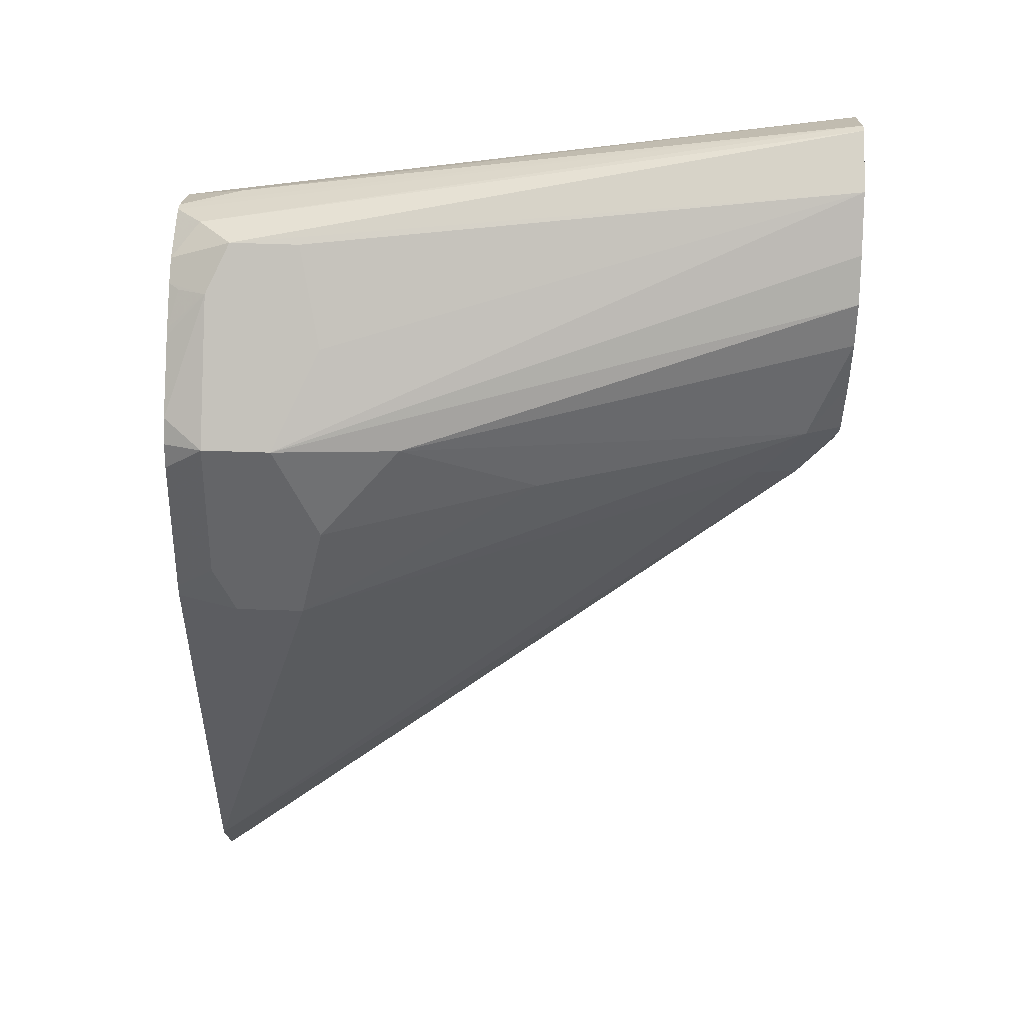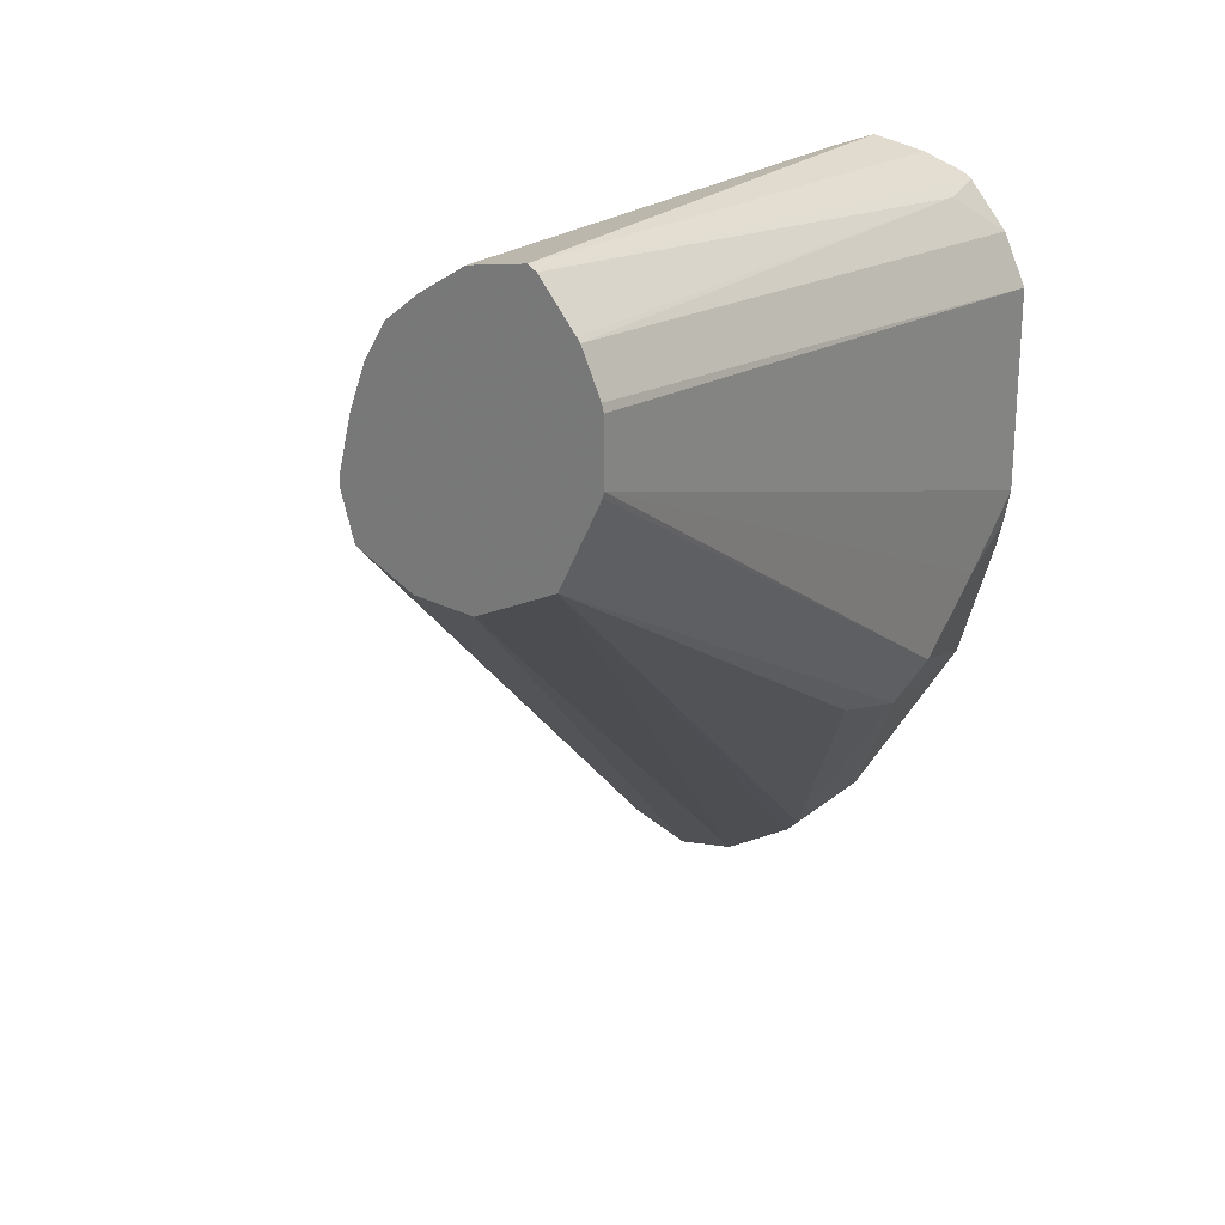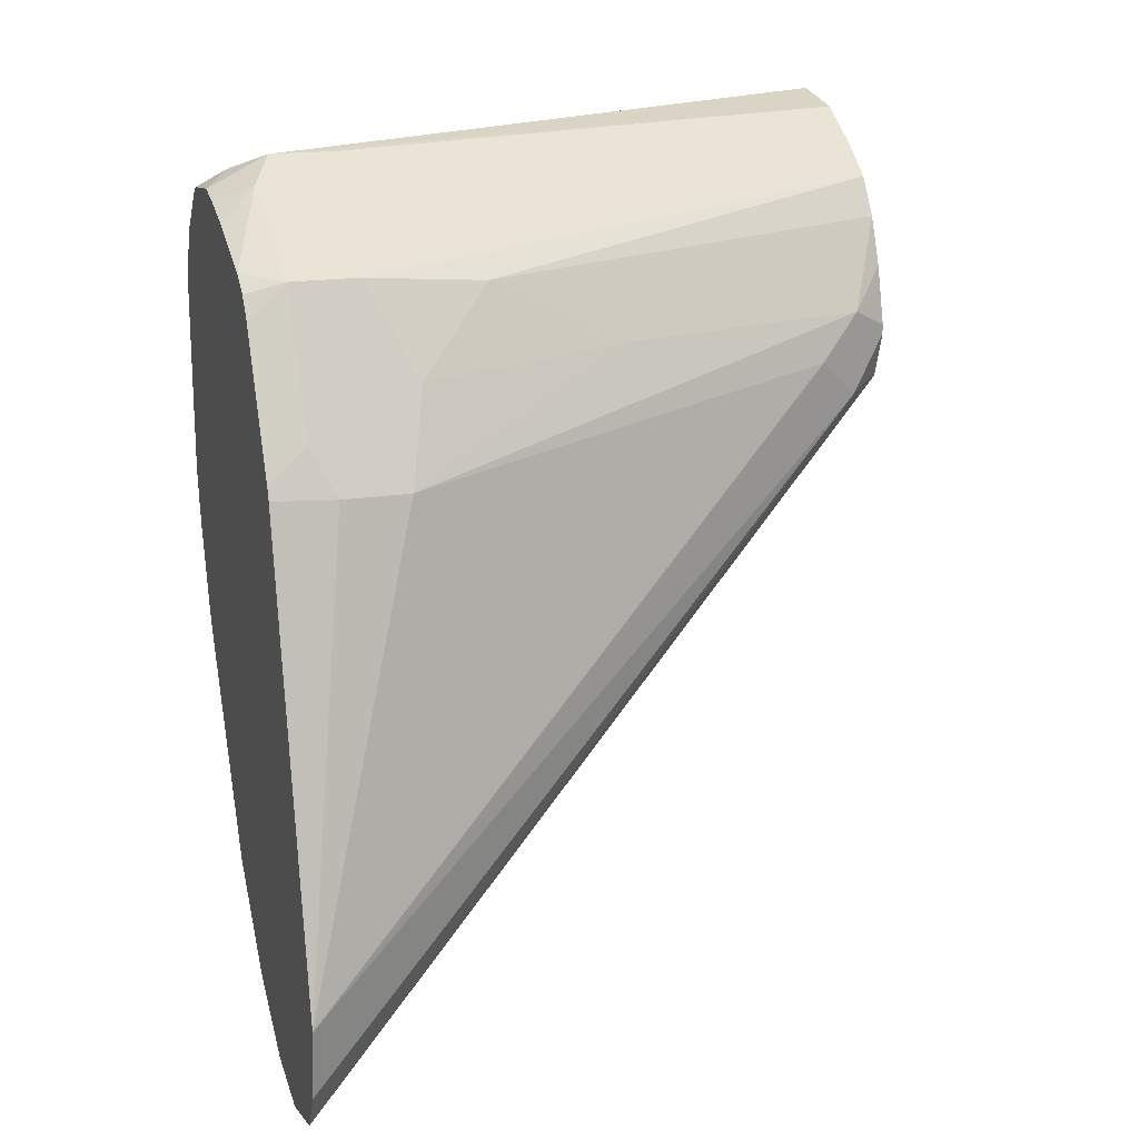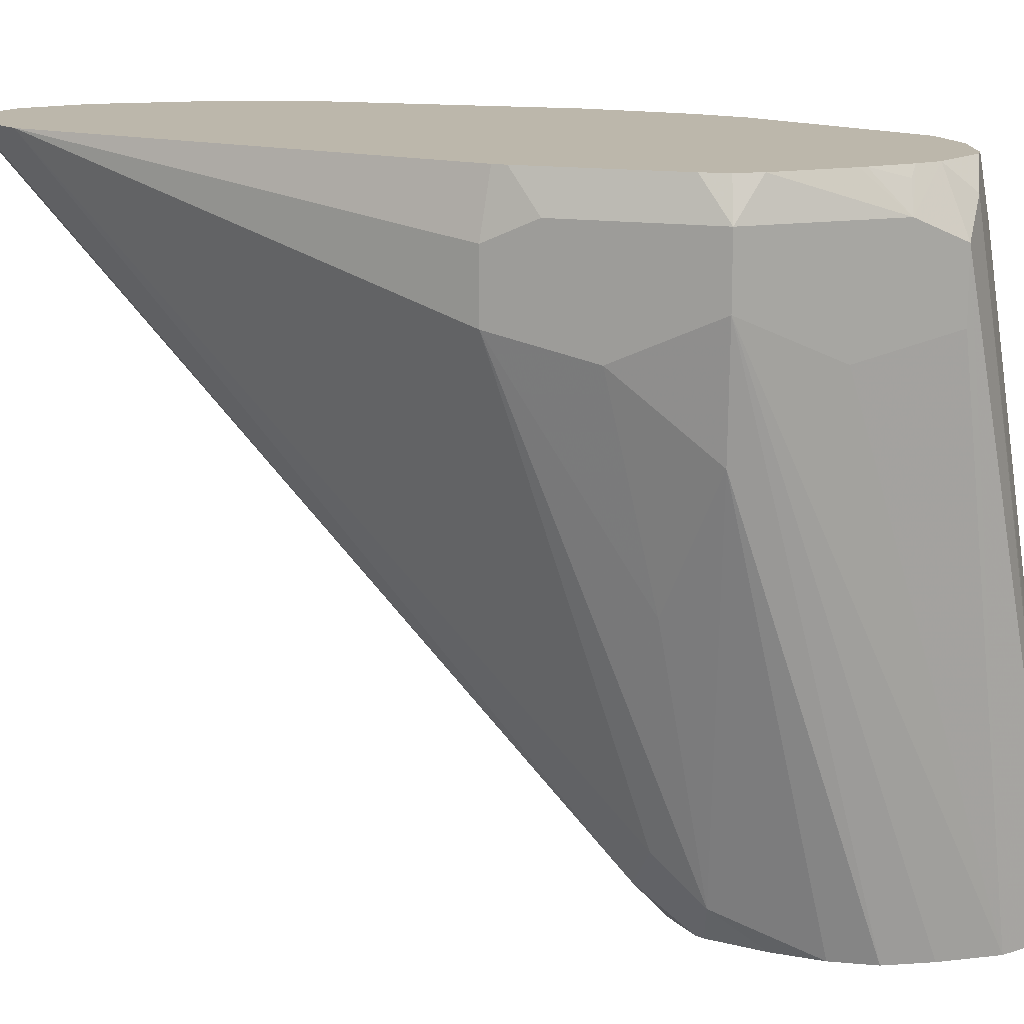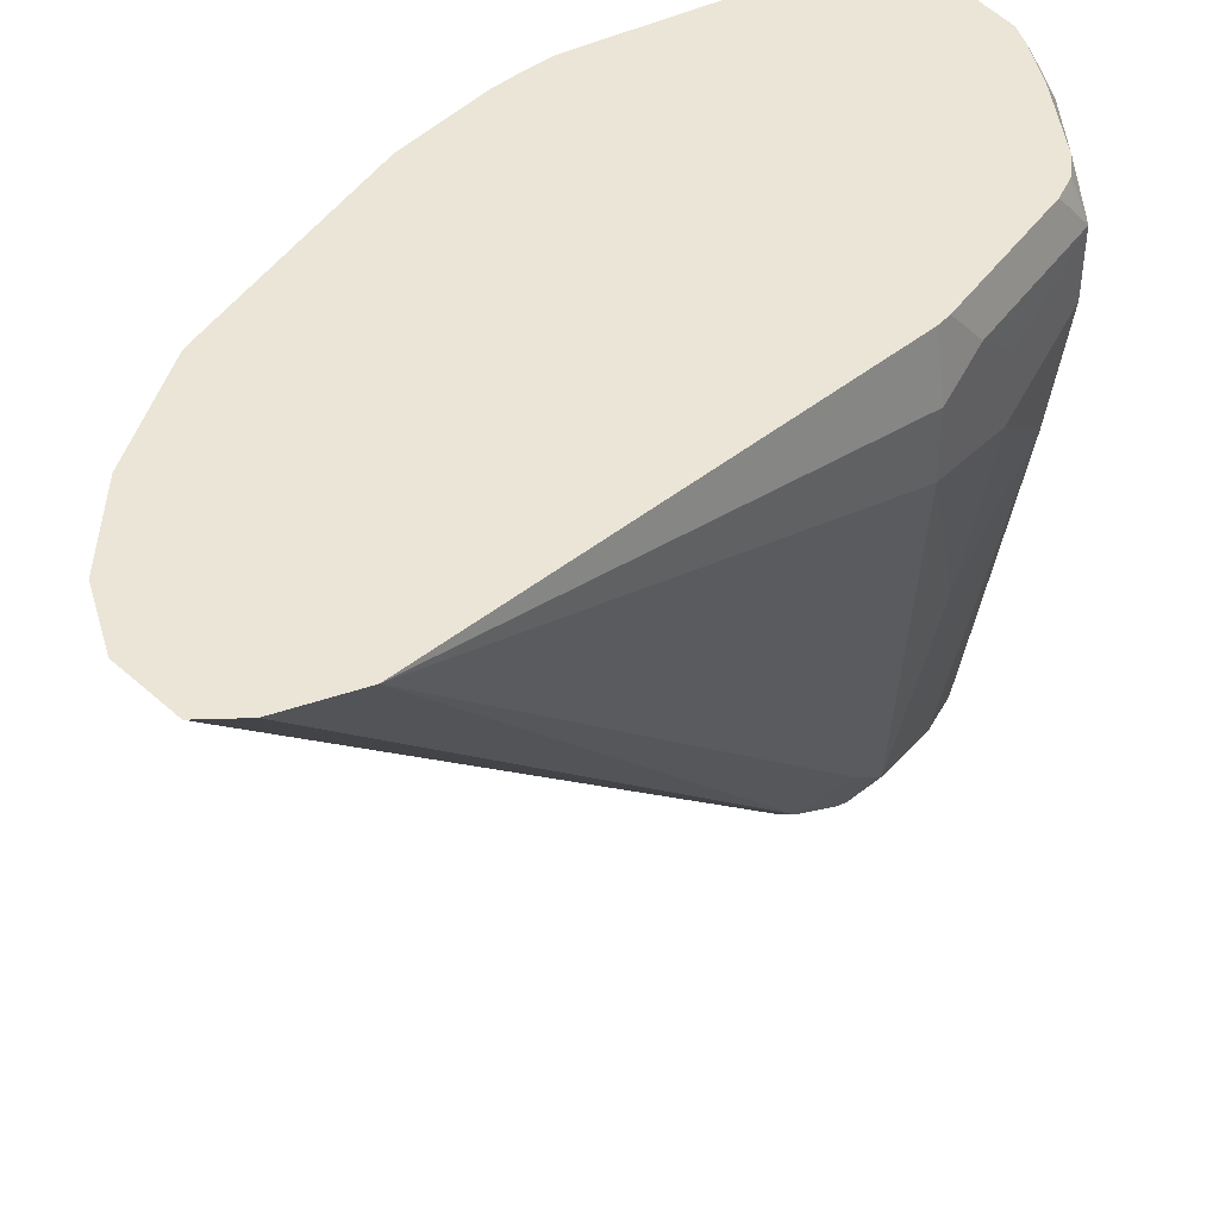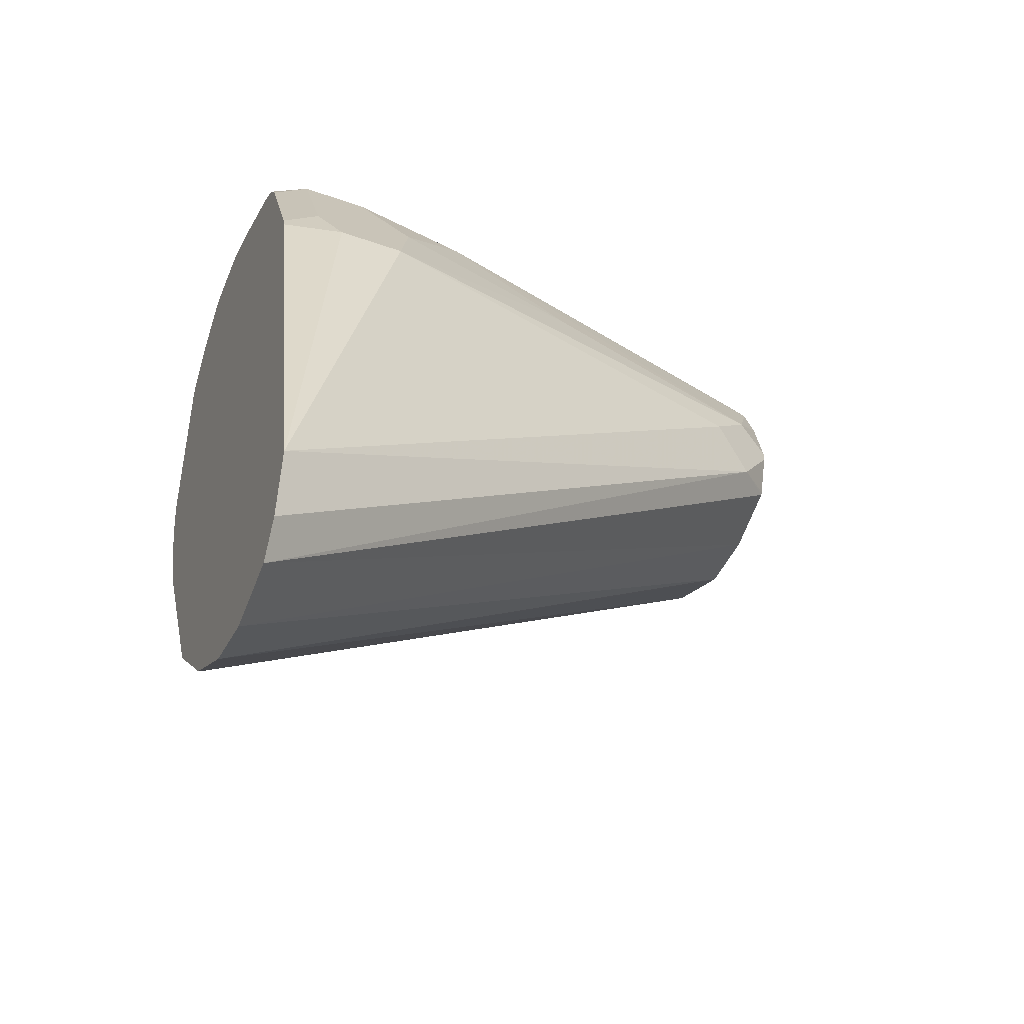
<metadata>
{"format":"obj","ext":"obj","renderer":"f3d","projection":"perspective","resolution":1024,"background":"white","views":[{"elev":64.8,"azim":-88.1,"up":"+Z"},{"elev":23.3,"azim":41.2,"up":"+Z"},{"elev":17.4,"azim":-108.1,"up":"+Z"},{"elev":14.4,"azim":-45.8,"up":"+Y"},{"elev":44.3,"azim":-119.8,"up":"+Y"},{"elev":-45.2,"azim":-112.3,"up":"+Z"}]}
</metadata>
<code>
v 0.05023 -0.2025 0.3716
v 0.03349 -0.2025 0.3758
v 0.06697 -0.2025 0.3758
v 0.1339 -0.3694 0.5189
v 0.1172 -0.3694 0.5189
v 0.02846 -0.2025 0.3854
v 0.1008 -0.3694 0.5251
v 0.09208 -0.3599 0.5231
v 0.08704 -0.2025 0.3884
v 0.1562 -0.3694 0.5301
v 0.1451 -0.3694 0.5245
v 0.1362 -0.3694 0.5201
v 0.02594 -0.2025 0.4034
v 0.1004 -0.3694 0.5259
v 0.09683 -0.3694 0.5368
v 0.09208 -0.3599 0.544
v 0.0865 -0.3487 0.5329
v 0.09208 -0.2025 0.3934
v 0.09208 -0.2051 0.3934
v 0.1676 -0.3694 0.5522
v 0.1423 -0.2553 0.4604
v 0.1451 -0.24 0.4576
v 0.05023 -0.2344 0.5189
v 0.05023 -0.2176 0.5189
v 0.05358 -0.2025 0.5189
v 0.09683 -0.3694 0.5393
v 0.1008 -0.3694 0.5537
v 0.1055 -0.3694 0.5654
v 0.07534 -0.2595 0.5608
v 0.07534 -0.2929 0.544
v 0.1088 -0.2025 0.4101
v 0.1088 -0.2051 0.4101
v 0.168 -0.3694 0.5535
v 0.1506 -0.2344 0.4687
v 0.1423 -0.2093 0.4604
v 0.06138 -0.24 0.5413
v 0.05581 -0.2121 0.5301
v 0.05481 -0.2025 0.5221
v 0.1116 -0.3694 0.5747
v 0.07254 -0.2288 0.5636
v 0.1389 -0.2025 0.4637
v 0.168 -0.3694 0.5686
v 0.1506 -0.2176 0.4854
v 0.1506 -0.2025 0.5022
v 0.1479 -0.2204 0.4715
v 0.1473 -0.2025 0.4871
v 0.1479 -0.2037 0.4882
v 0.06138 -0.2232 0.5413
v 0.07254 -0.2121 0.5636
v 0.07154 -0.2025 0.5556
v 0.1211 -0.3694 0.582
v 0.1339 -0.3694 0.5899
v 0.09487 -0.24 0.5747
v 0.106 -0.2288 0.5803
v 0.1506 -0.2025 0.5524
v 0.1674 -0.3694 0.5705
v 0.149 -0.2025 0.4938
v 0.08054 -0.2025 0.5646
v 0.07534 -0.2025 0.5608
v 0.106 -0.2121 0.5803
v 0.1495 -0.3694 0.593
v 0.1172 -0.2176 0.5859
v 0.1172 -0.2344 0.5859
v 0.1451 -0.2025 0.5636
v 0.1623 -0.3694 0.5806
v 0.09874 -0.2025 0.5725
v 0.1172 -0.2025 0.5784
v 0.111 -0.2025 0.5768
v 0.1088 -0.2051 0.5775
v 0.1004 -0.2025 0.5732
v 0.1518 -0.3694 0.5919
v 0.1255 -0.2093 0.5817
v 0.1445 -0.2025 0.5647
v 0.1395 -0.2176 0.5747
v 0.1614 -0.3694 0.5816
v 0.1322 -0.2025 0.5767
v 0.1345 -0.2025 0.5753
f 35 41 46
f 34 45 43
f 33 55 42
f 33 44 55
f 33 43 44
f 34 35 45
f 35 46 47
f 37 49 50
f 36 40 49
f 36 49 48
f 37 48 49
f 37 50 38
f 40 51 52
f 33 34 43
f 39 51 40
f 35 47 45
f 31 41 35
f 22 32 31
f 29 40 36
f 19 32 22
f 40 52 53
f 19 22 21
f 20 22 34
f 20 34 33
f 22 31 35
f 22 35 34
f 23 30 36
f 23 36 48
f 23 48 37
f 23 37 24
f 24 37 38
f 24 38 25
f 28 39 29
f 29 39 40
f 29 36 30
f 40 53 63
f 65 73 74
f 40 54 60
f 60 69 70
f 60 70 66
f 61 71 72
f 61 72 62
f 62 72 67
f 64 73 65
f 65 74 75
f 67 72 76
f 68 70 69
f 71 75 74
f 71 74 77
f 71 77 76
f 71 76 72
f 73 77 74
f 18 32 19
f 60 68 69
f 60 67 68
f 60 62 67
f 58 60 66
f 40 60 49
f 42 55 56
f 43 45 47
f 43 47 57
f 43 57 44
f 46 57 47
f 49 58 59
f 40 63 54
f 49 59 50
f 52 61 62
f 52 62 63
f 52 63 53
f 54 63 62
f 54 62 60
f 55 64 65
f 55 65 56
f 49 60 58
f 18 31 32
f 16 30 23
f 1 66 70
f 1 46 41
f 1 41 31
f 1 31 18
f 1 18 9
f 1 3 4
f 1 4 5
f 1 5 2
f 2 5 7
f 2 7 8
f 2 8 6
f 3 9 10
f 3 10 11
f 3 11 12
f 3 12 4
f 4 12 11
f 1 57 46
f 4 11 10
f 1 44 57
f 1 64 55
f 16 23 17
f 1 2 6
f 1 6 13
f 1 13 25
f 1 25 38
f 1 38 50
f 1 50 59
f 1 59 58
f 1 58 66
f 1 70 68
f 1 68 67
f 1 67 76
f 1 76 77
f 1 77 73
f 1 73 64
f 1 55 44
f 4 10 20
f 1 9 3
f 4 33 42
f 8 26 16
f 8 16 17
f 8 17 13
f 9 18 19
f 9 19 10
f 10 19 21
f 10 21 22
f 10 22 20
f 13 23 24
f 4 20 33
f 13 17 23
f 16 26 27
f 16 27 28
f 16 28 29
f 16 29 30
f 8 15 26
f 8 14 15
f 13 24 25
f 6 8 13
f 7 14 8
f 4 42 56
f 4 56 65
f 4 65 75
f 4 71 61
f 4 61 52
f 4 52 51
f 4 51 39
f 4 75 71
f 4 14 7
f 4 28 27
f 4 27 26
f 4 26 15
f 4 15 14
f 4 39 28
f 4 7 5

</code>
